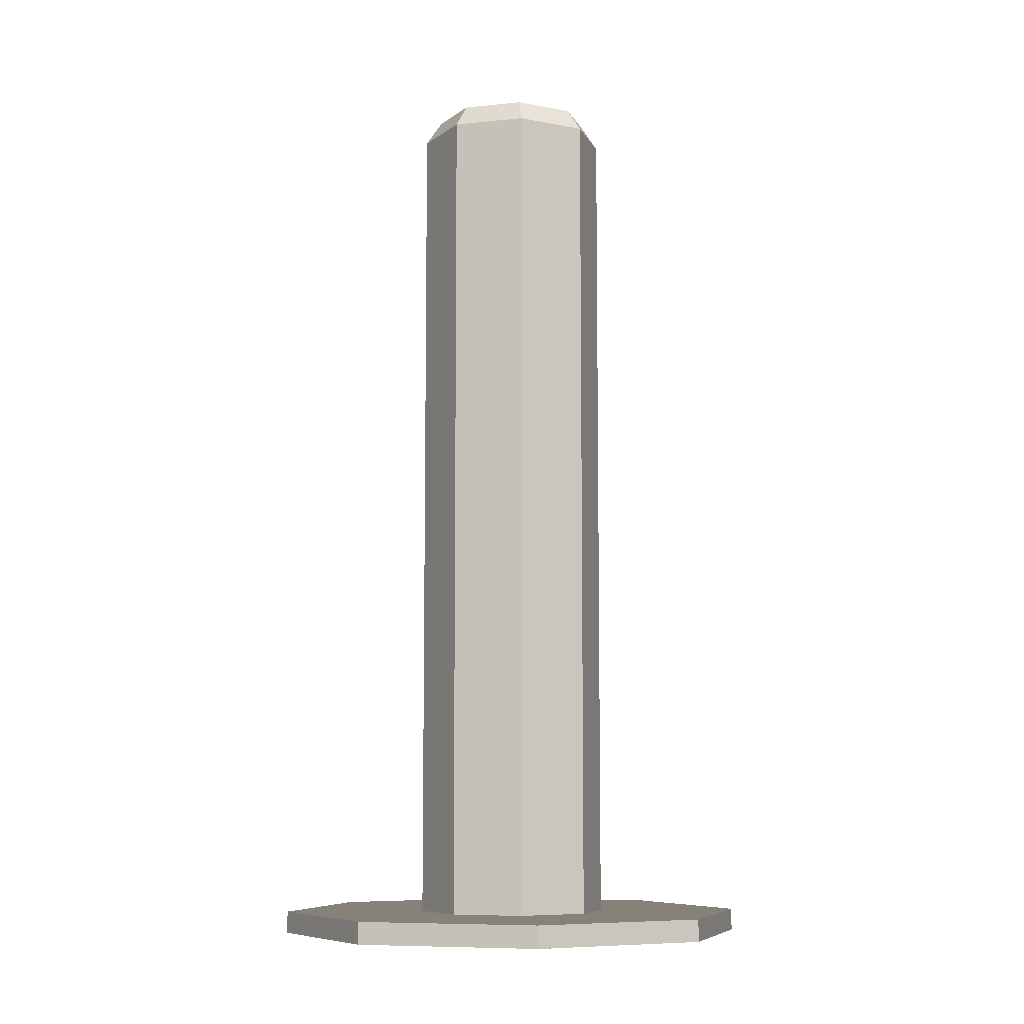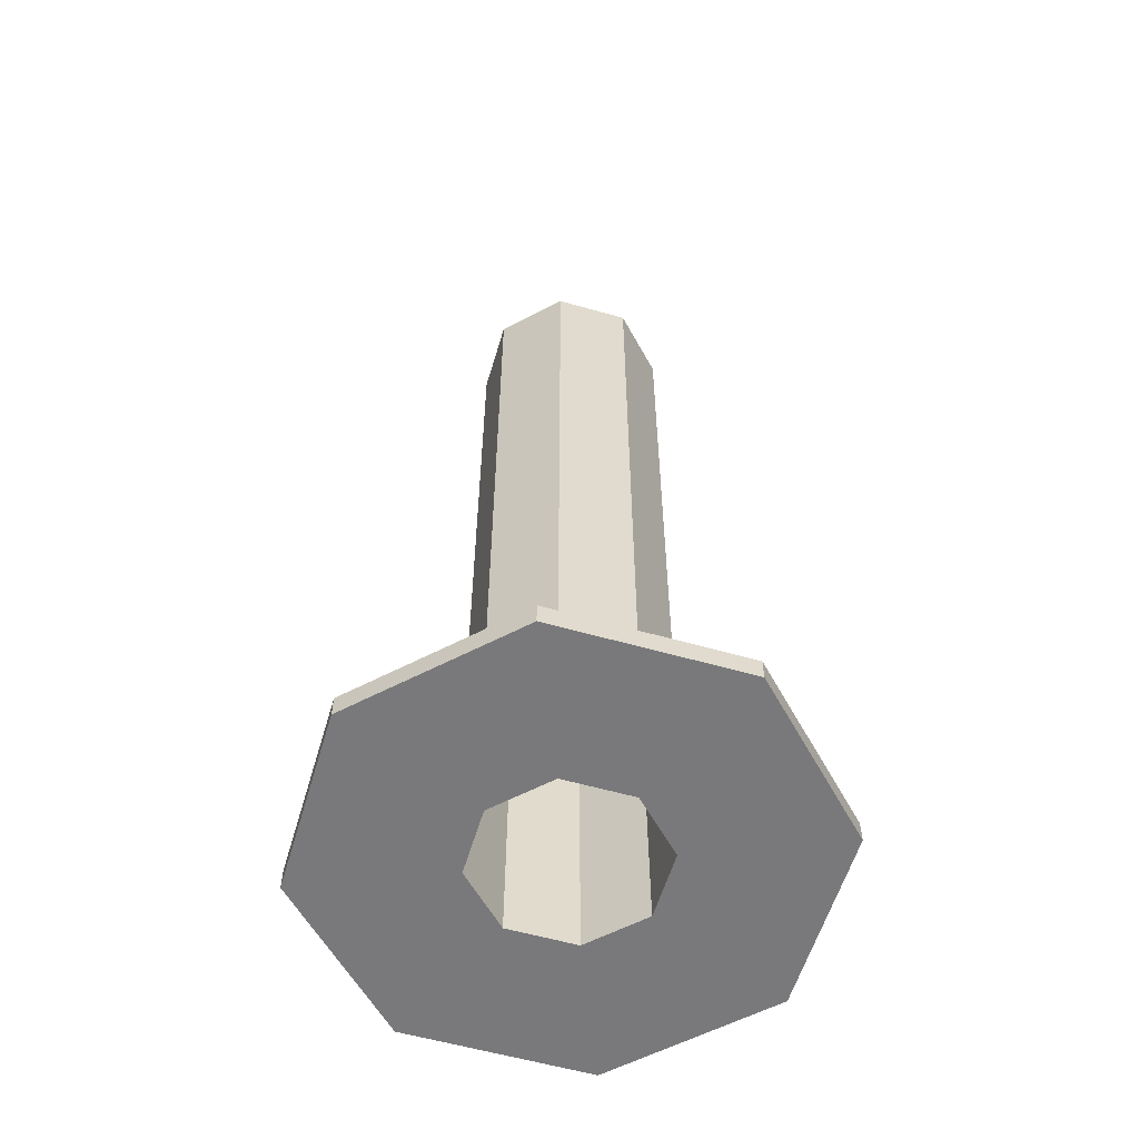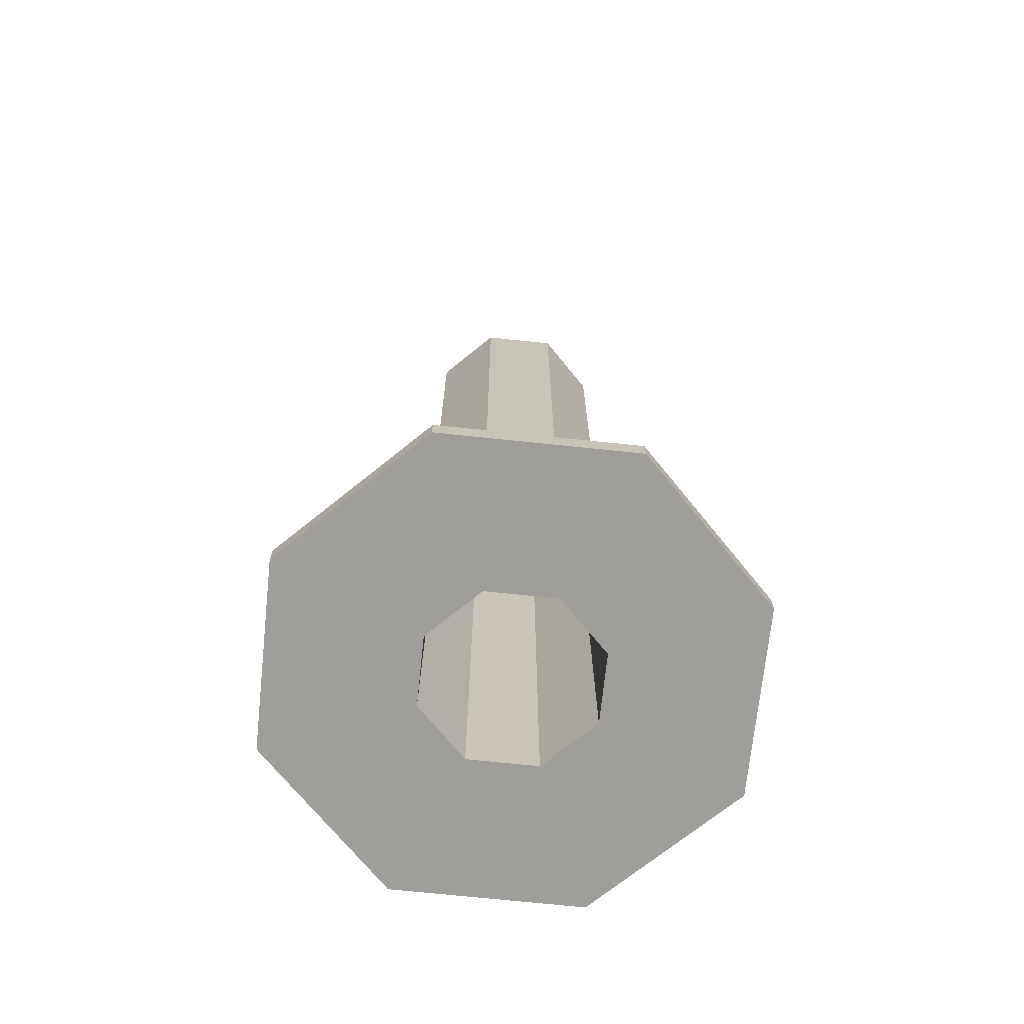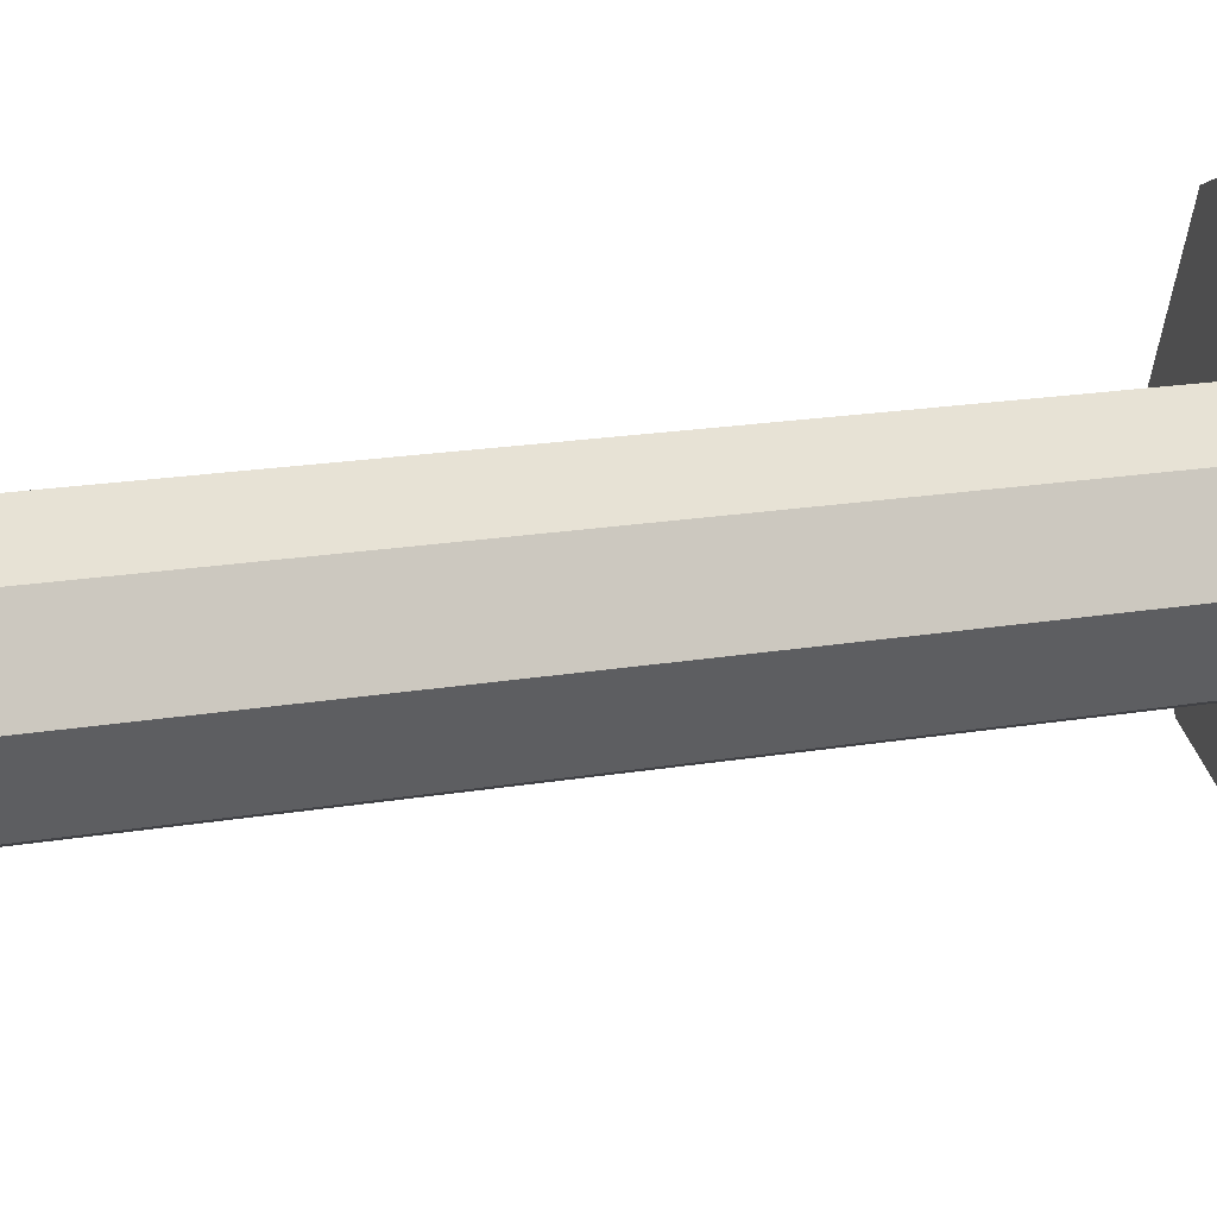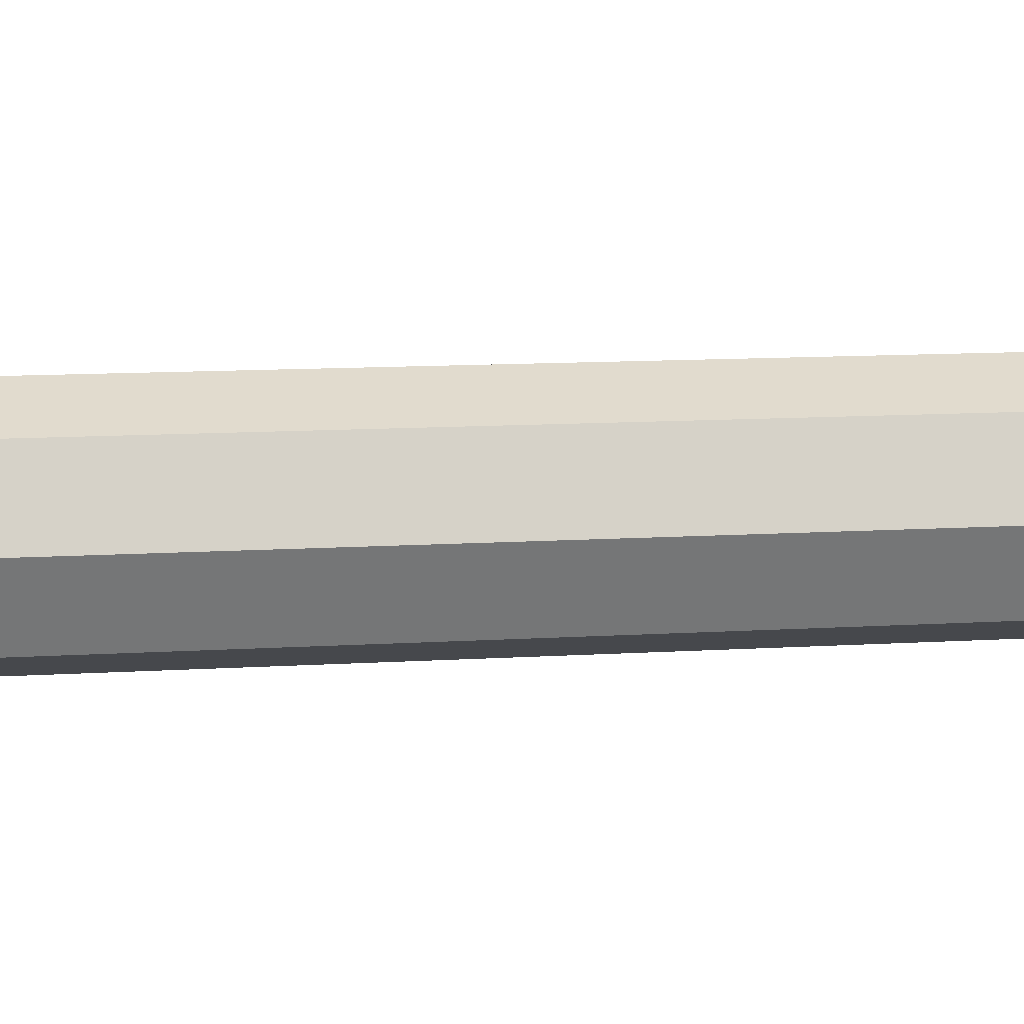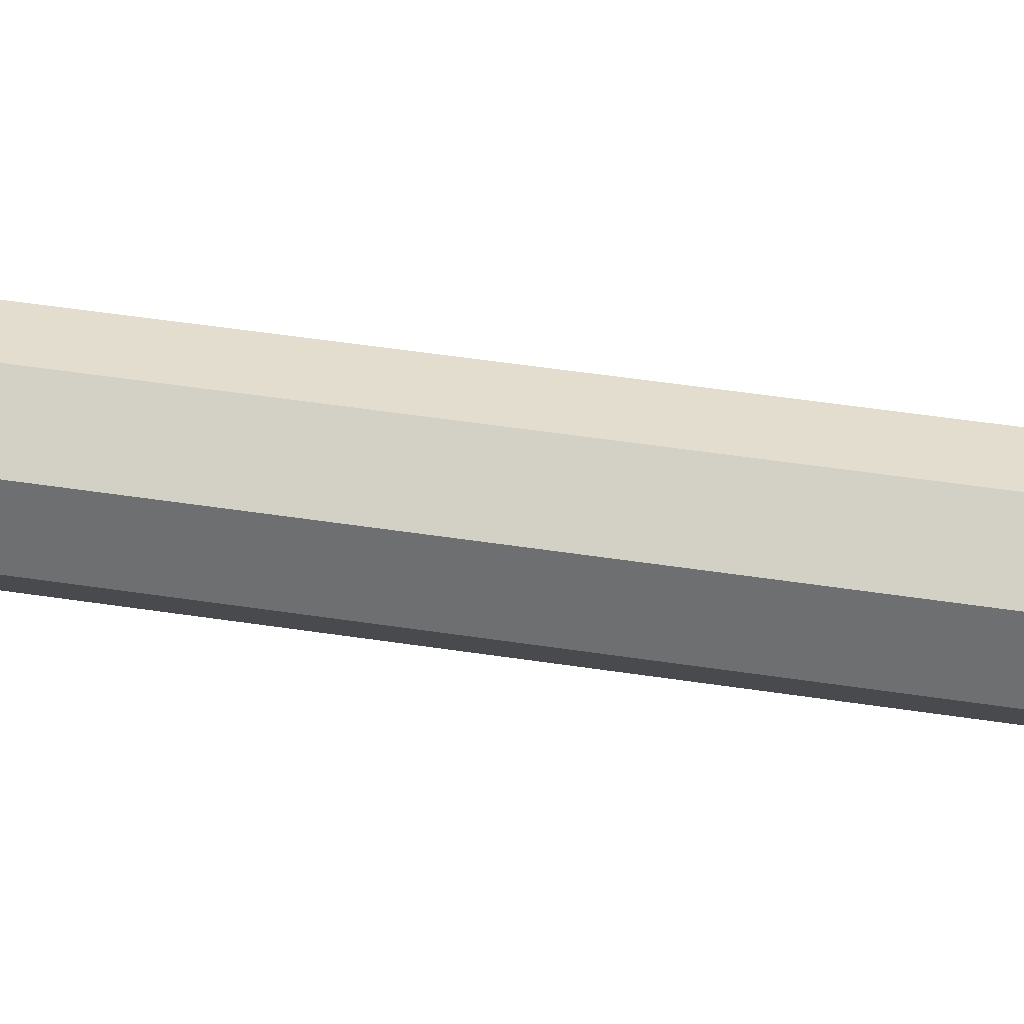
<metadata>
{"format":"obj","ext":"obj","renderer":"f3d","projection":"perspective","resolution":1024,"background":"white","views":[{"elev":-7.9,"azim":-6.0,"up":"+Y"},{"elev":-57.9,"azim":51.0,"up":"+Y"},{"elev":-70.8,"azim":151.5,"up":"+Y"},{"elev":18.1,"azim":-108.7,"up":"+Z"},{"elev":10.9,"azim":-99.1,"up":"+Z"},{"elev":57.0,"azim":98.7,"up":"+Z"}]}
</metadata>
<code>
o Cylinder.007_Cylinder.009
v -0.2121 0.1012 16.21
v -0.2121 2.911 16.41
v 0.004034 0.1012 16.3
v -0.1379 2.911 16.44
v 0.09354 0.1012 16.51
v -0.1071 2.911 16.51
v 0.004034 0.1012 16.73
v -0.1379 2.911 16.59
v -0.2121 0.1012 16.82
v -0.2121 2.911 16.62
v -0.4282 0.1012 16.73
v -0.2863 2.911 16.59
v -0.5177 0.1012 16.51
v -0.317 2.911 16.51
v -0.4282 0.1012 16.3
v -0.2863 2.911 16.44
v 0.004034 2.798 16.3
v -0.2121 2.798 16.21
v 0.09354 2.798 16.51
v 0.004034 2.798 16.73
v -0.2121 2.798 16.82
v -0.4282 2.798 16.73
v -0.5177 2.798 16.51
v -0.4282 2.798 16.3
v -0.03243 2.873 16.33
v -0.2121 2.873 16.26
v 0.04198 2.873 16.51
v -0.03243 2.873 16.69
v -0.2121 2.873 16.77
v -0.3917 2.873 16.69
v -0.4661 2.873 16.51
v -0.3917 2.873 16.33
v -0.1146 2.911 16.41
v -0.2121 2.911 16.37
v -0.0743 2.911 16.51
v -0.1146 2.911 16.61
v -0.2121 2.911 16.65
v -0.3095 2.911 16.61
v -0.3498 2.911 16.51
v -0.3095 2.911 16.41
v -0.1379 2.875 16.44
v -0.2121 2.875 16.41
v -0.1071 2.875 16.51
v -0.1379 2.875 16.59
v -0.2121 2.875 16.62
v -0.2863 2.875 16.59
v -0.317 2.875 16.51
v -0.2863 2.875 16.44
v -0.2121 0.03143 16.23
v -0.01364 0.03143 16.31
v 0.06855 0.03143 16.51
v -0.01364 0.03143 16.71
v -0.2121 0.03143 16.79
v -0.4105 0.03143 16.71
v -0.4927 0.03143 16.51
v -0.4105 0.03143 16.31
v -0.2121 0.1012 15.75
v 0.3254 0.1012 15.97
v 0.548 0.1012 16.51
v 0.3254 0.1012 17.05
v -0.2121 0.1012 17.27
v -0.7495 0.1012 17.05
v -0.9721 0.1012 16.51
v -0.7495 0.1012 15.97
v -0.2121 0.03143 15.75
v 0.3254 0.03143 15.97
v 0.548 0.03143 16.51
v 0.3254 0.03143 17.05
v -0.2121 0.03143 17.27
v -0.7495 0.03143 17.05
v -0.9721 0.03143 16.51
v -0.7495 0.03143 15.97
v -0.08831 2.875 16.39
v -0.2121 2.875 16.34
v -0.03705 2.875 16.51
v -0.08831 2.875 16.63
v -0.2121 2.875 16.69
v -0.3358 2.875 16.63
v -0.3871 2.875 16.51
v -0.3358 2.875 16.39
v -0.0245 2.822 16.32
v -0.2121 2.822 16.25
v 0.05319 2.822 16.51
v -0.0245 2.822 16.7
v -0.2121 2.822 16.78
v -0.3996 2.822 16.7
v -0.4773 2.822 16.51
v -0.3996 2.822 16.32
v -0.2121 1.572 16.21
v -0.2121 1.887 16.21
v -0.2121 2.202 16.21
v -0.2121 2.517 16.21
v 0.004034 2.517 16.3
v 0.004034 2.202 16.3
v 0.004034 1.887 16.3
v 0.004034 1.572 16.3
v 0.09354 2.517 16.51
v 0.09354 2.202 16.51
v 0.09354 1.887 16.51
v 0.09354 1.572 16.51
v 0.004034 2.517 16.73
v 0.004034 2.202 16.73
v 0.004034 1.887 16.73
v 0.004034 1.572 16.73
v -0.2121 2.517 16.82
v -0.2121 2.202 16.82
v -0.2121 1.887 16.82
v -0.2121 1.572 16.82
v -0.4282 2.517 16.73
v -0.4282 2.202 16.73
v -0.4282 1.887 16.73
v -0.4282 1.572 16.73
v -0.5177 2.517 16.51
v -0.5177 2.202 16.51
v -0.5177 1.887 16.51
v -0.5177 1.572 16.51
v -0.4282 2.517 16.3
v -0.4282 2.202 16.3
v -0.4282 1.887 16.3
v -0.4282 1.572 16.3
f 92 18 17 93
f 93 17 19 97
f 97 19 20 101
f 101 20 21 105
f 105 21 22 109
f 109 22 23 113
f 16 14 47 48
f 113 23 24 117
f 117 24 18 92
f 13 15 64 63
f 26 25 17 18
f 25 27 19 17
f 27 28 20 19
f 28 29 21 20
f 29 30 22 21
f 30 31 23 22
f 31 32 24 23
f 32 26 18 24
f 34 33 25 26
f 33 35 27 25
f 35 36 28 27
f 36 37 29 28
f 37 38 30 29
f 38 39 31 30
f 39 40 32 31
f 40 34 26 32
f 2 4 33 34
f 4 6 35 33
f 6 8 36 35
f 8 10 37 36
f 10 12 38 37
f 12 14 39 38
f 14 16 40 39
f 16 2 34 40
f 12 10 45 46
f 8 6 43 44
f 4 2 42 41
f 2 16 48 42
f 14 12 46 47
f 10 8 44 45
f 6 4 41 43
f 55 54 70 71
f 3 5 59 58
f 54 53 69 70
f 7 9 61 60
f 53 52 68 69
f 11 13 63 62
f 52 51 67 68
f 59 60 68 67
f 62 63 71 70
f 60 61 69 68
f 63 64 72 71
f 58 59 67 66
f 61 62 70 69
f 64 57 65 72
f 57 58 66 65
f 56 55 71 72
f 9 11 62 61
f 49 56 72 65
f 50 49 65 66
f 5 7 60 59
f 15 1 57 64
f 1 3 58 57
f 51 50 66 67
f 43 41 73 75
f 48 47 79 80
f 46 45 77 78
f 44 43 75 76
f 41 42 74 73
f 42 48 80 74
f 47 46 78 79
f 45 44 76 77
f 77 76 84 85
f 75 73 81 83
f 80 79 87 88
f 78 77 85 86
f 76 75 83 84
f 73 74 82 81
f 74 80 88 82
f 79 78 86 87
f 53 54 86 85
f 52 53 85 84
f 54 55 87 86
f 55 56 88 87
f 51 52 84 83
f 56 49 82 88
f 49 50 81 82
f 50 51 83 81
f 15 120 89 1
f 119 118 91 90
f 13 116 120 15
f 115 114 118 119
f 11 112 116 13
f 111 110 114 115
f 9 108 112 11
f 107 106 110 111
f 7 104 108 9
f 103 102 106 107
f 5 100 104 7
f 99 98 102 103
f 3 96 100 5
f 95 94 98 99
f 1 89 96 3
f 90 91 94 95
f 120 119 90 89
f 118 117 92 91
f 116 115 119 120
f 114 113 117 118
f 112 111 115 116
f 110 109 113 114
f 108 107 111 112
f 106 105 109 110
f 104 103 107 108
f 102 101 105 106
f 100 99 103 104
f 98 97 101 102
f 96 95 99 100
f 94 93 97 98
f 89 90 95 96
f 91 92 93 94

</code>
